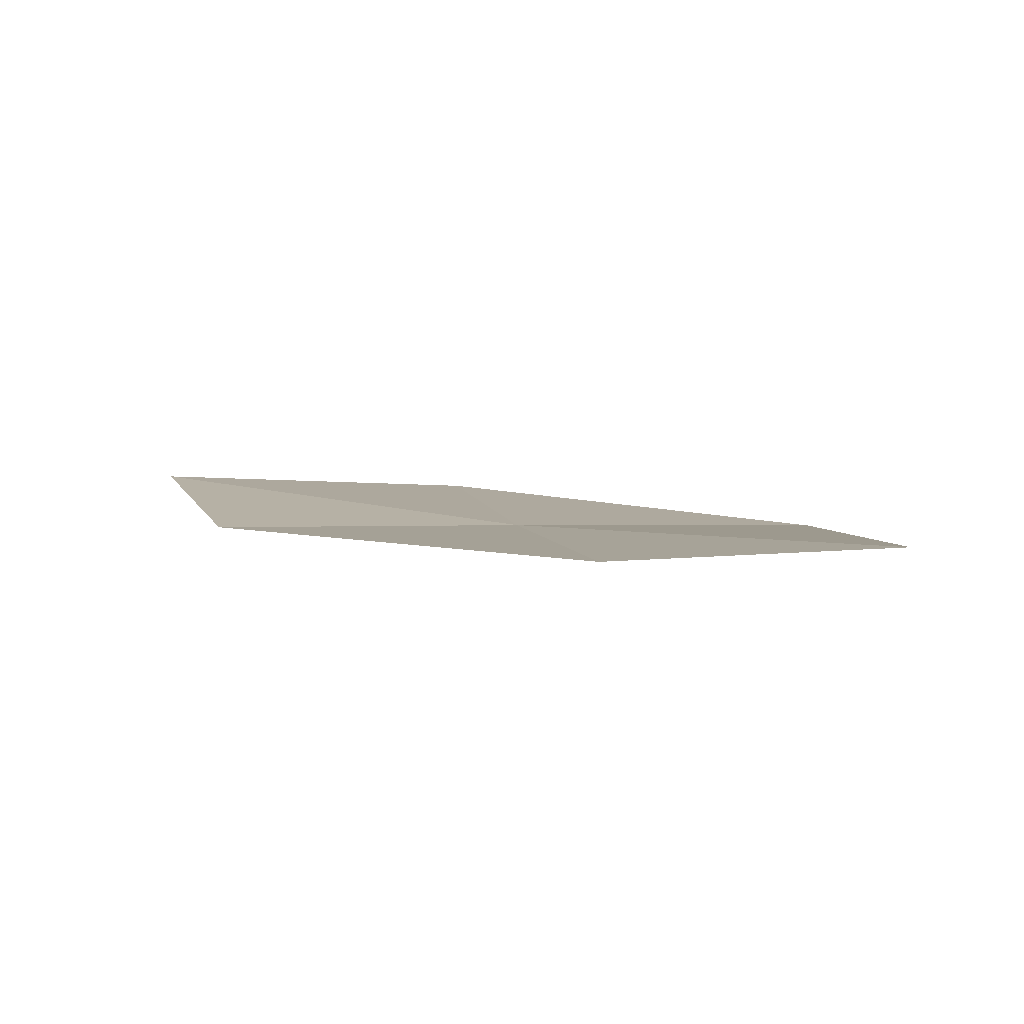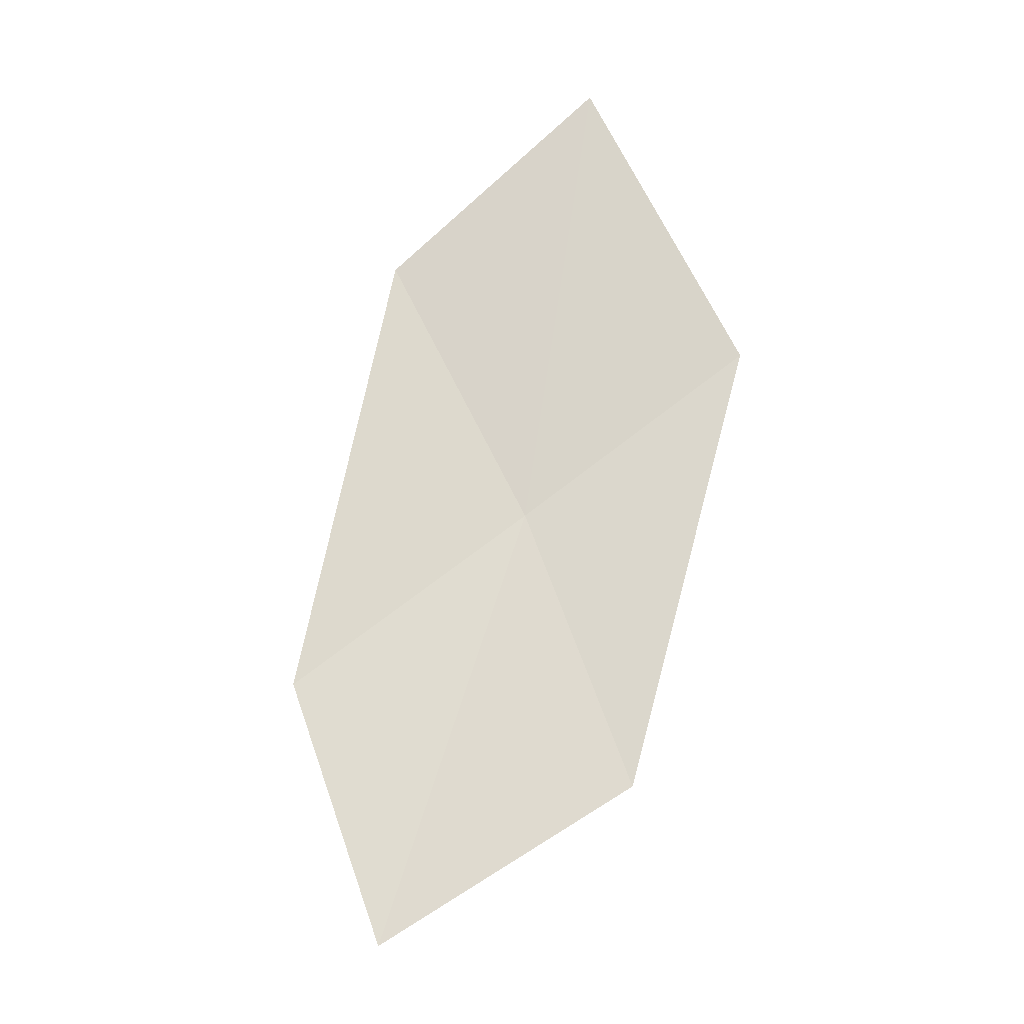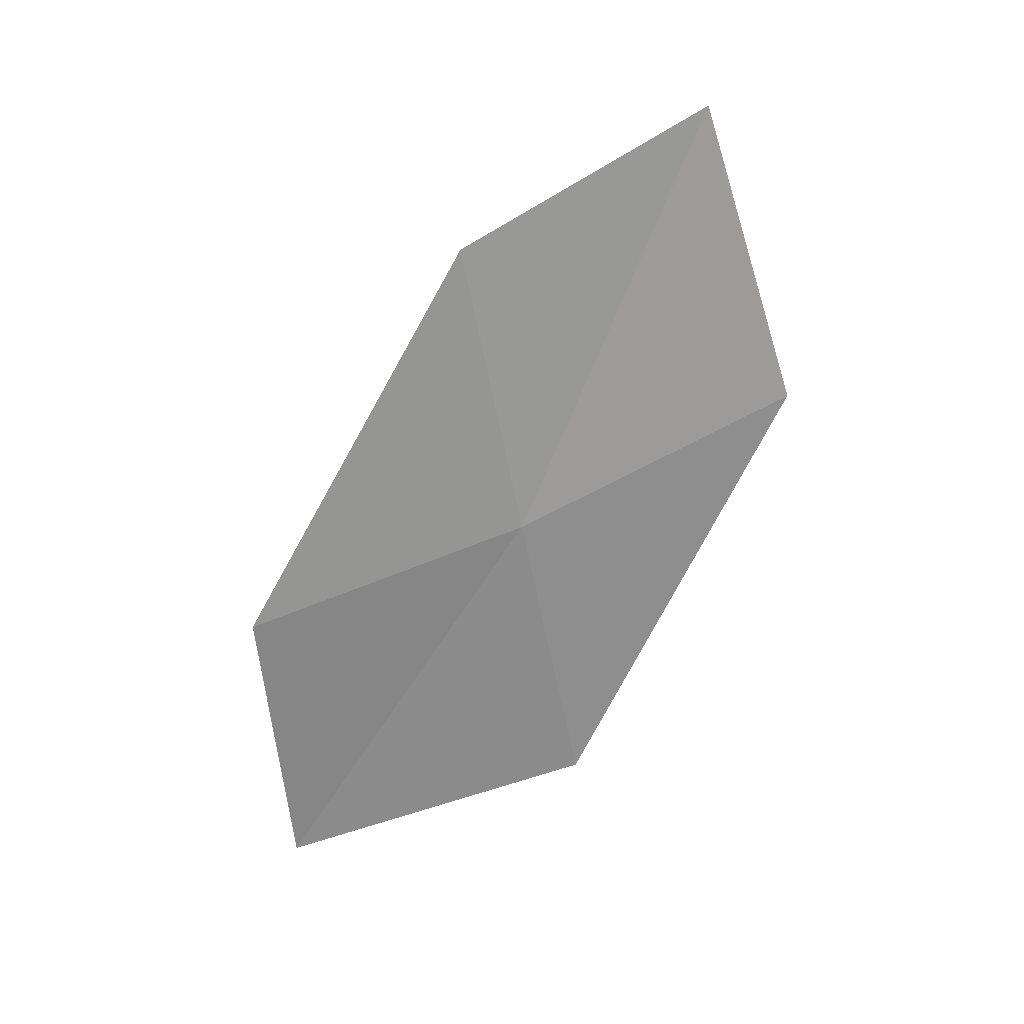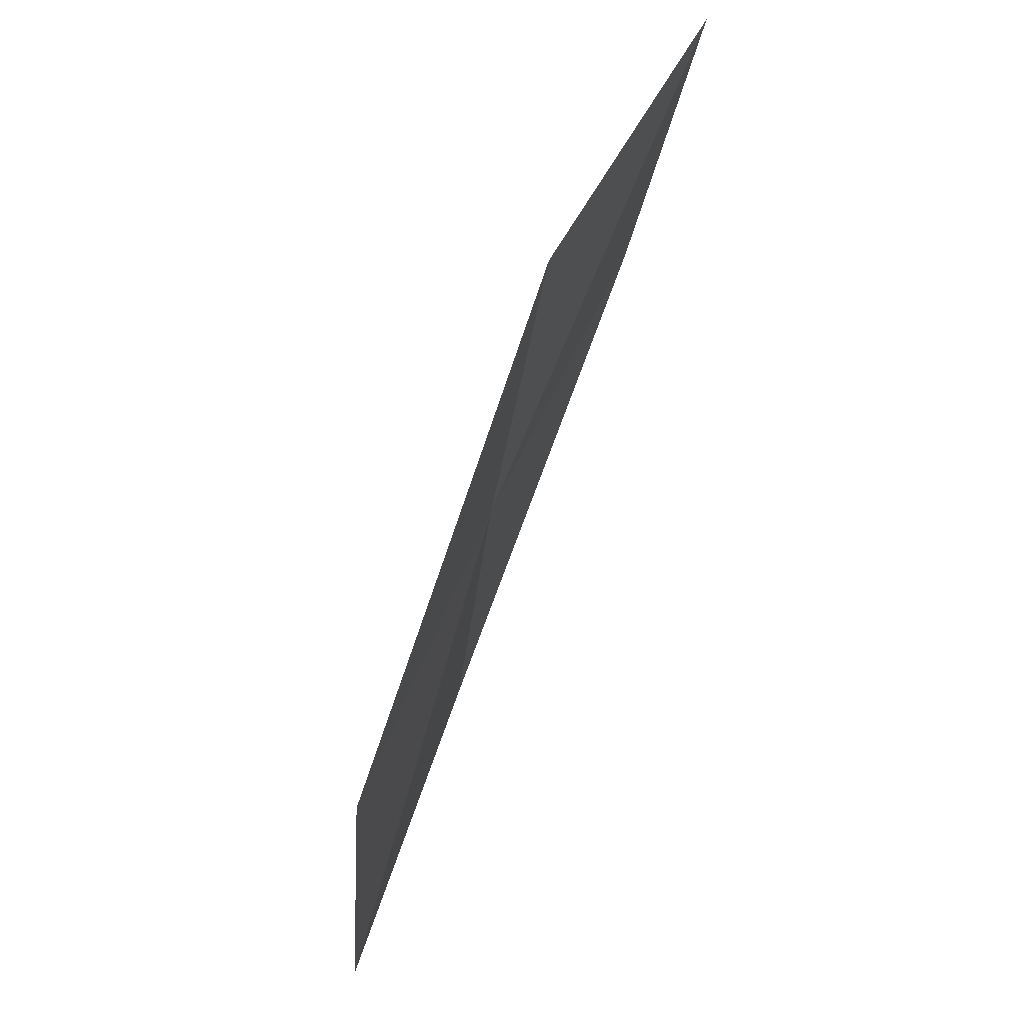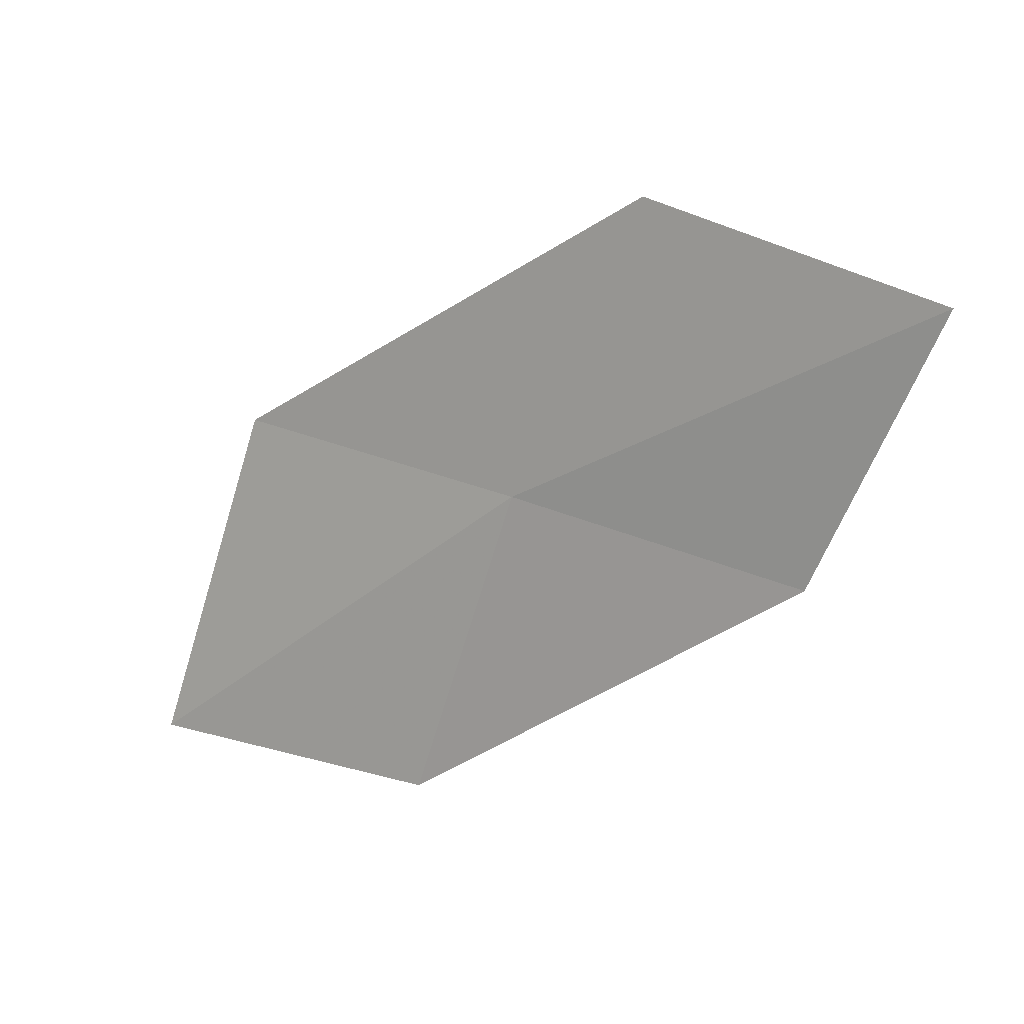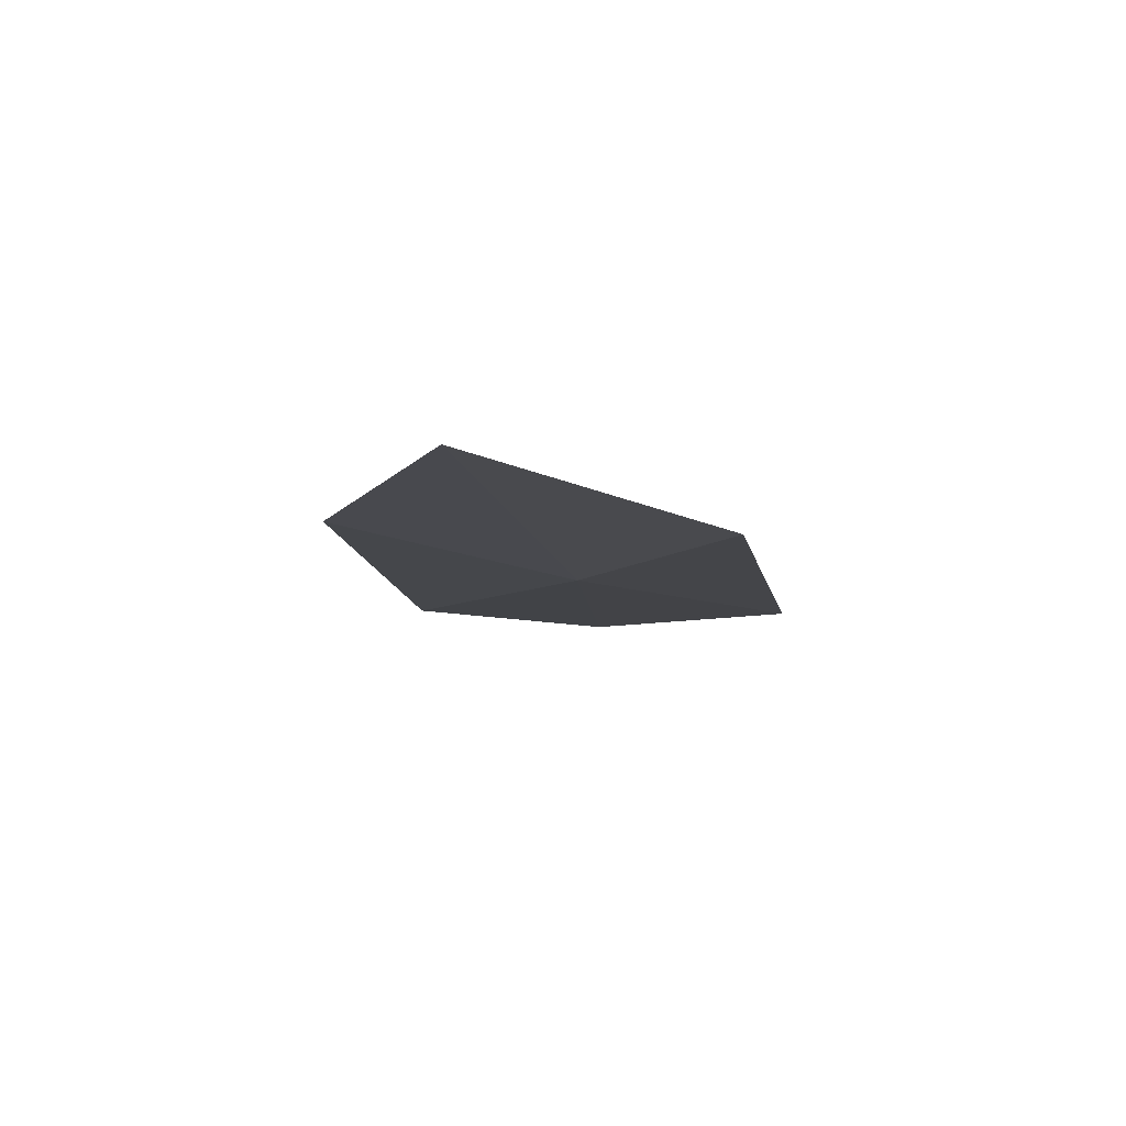
<metadata>
{"format":"obj","ext":"obj","renderer":"f3d","projection":"perspective","resolution":1024,"background":"white","views":[{"elev":10.9,"azim":67.8,"up":"+Z"},{"elev":74.7,"azim":133.9,"up":"+Z"},{"elev":-63.3,"azim":93.6,"up":"+Z"},{"elev":72.4,"azim":-69.6,"up":"+Y"},{"elev":13.0,"azim":30.2,"up":"+Y"},{"elev":-7.8,"azim":128.7,"up":"+Z"}]}
</metadata>
<code>
v -15.66 2.256 1.988
v -14.97 3.721 2.003
v -13.43 3.342 2.212
v -14.09 2.032 2.117
v -17.22 2.479 1.939
v -16.21 0.6901 1.993
v -17.78 0.7558 2.023
f 1 3 2
f 1 4 3
f 1 2 5
f 1 6 4
f 1 5 7
f 1 7 6

</code>
